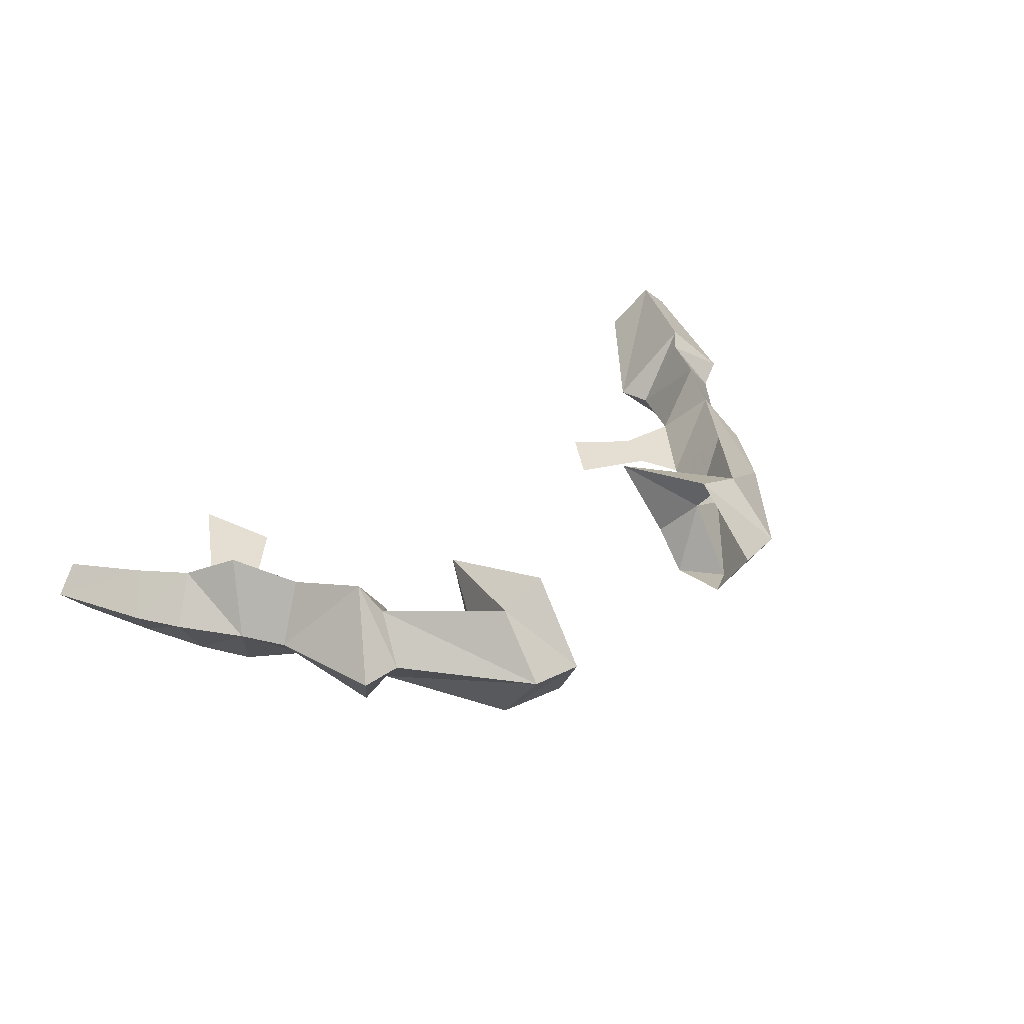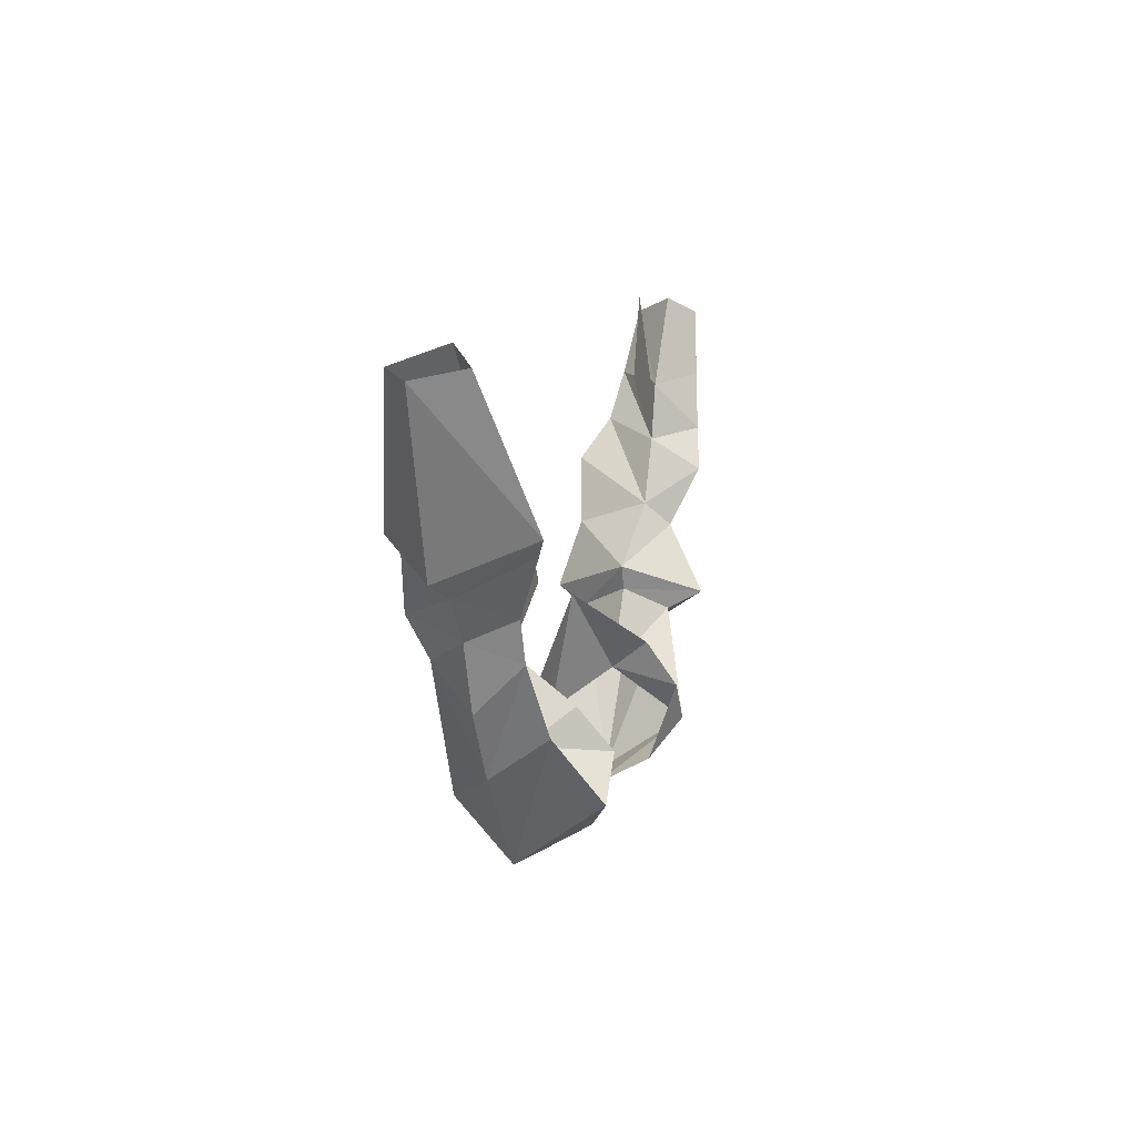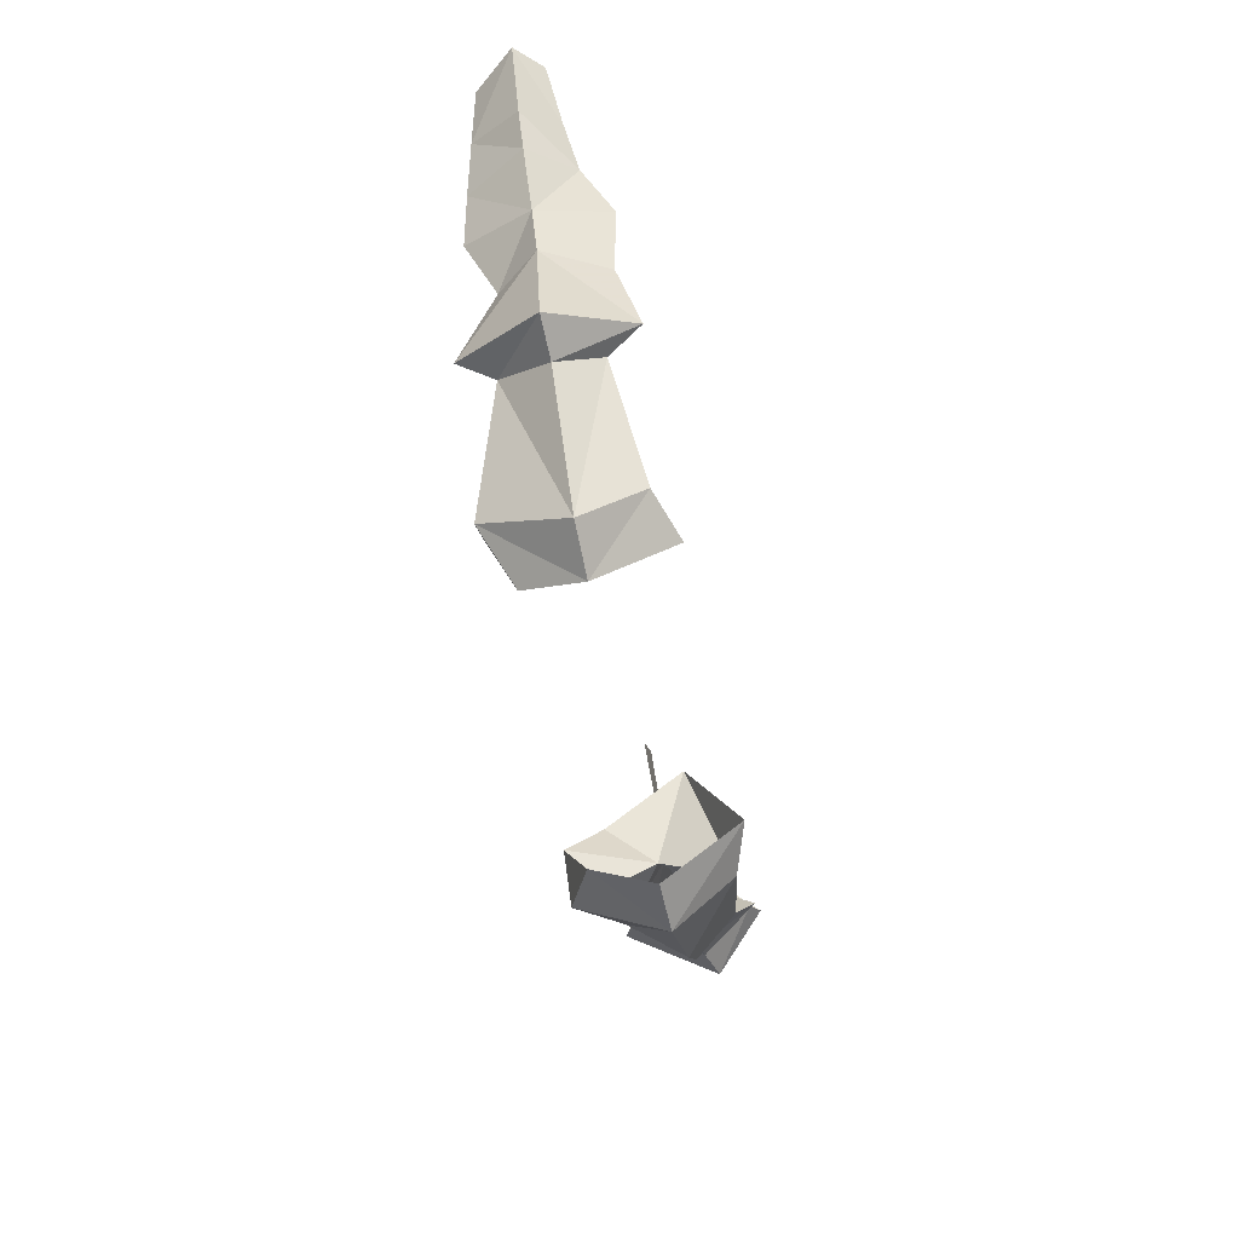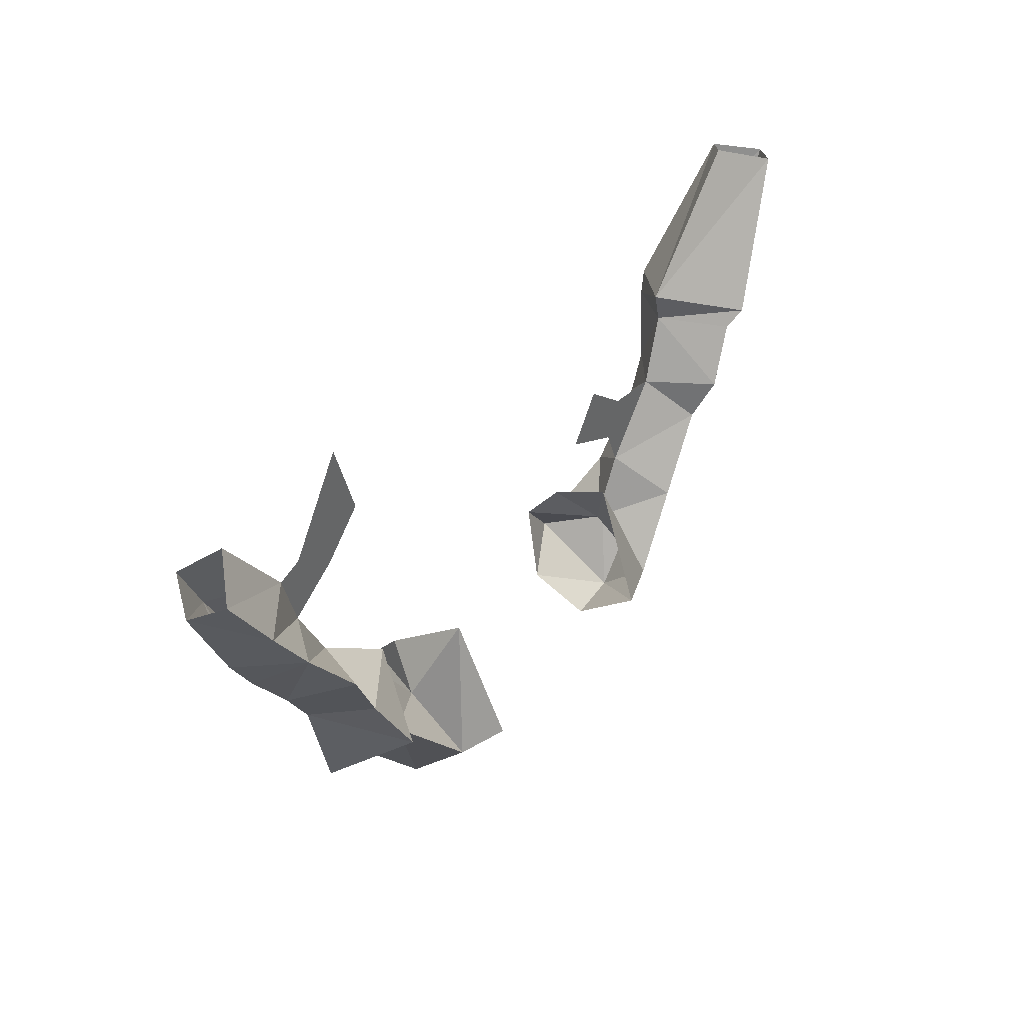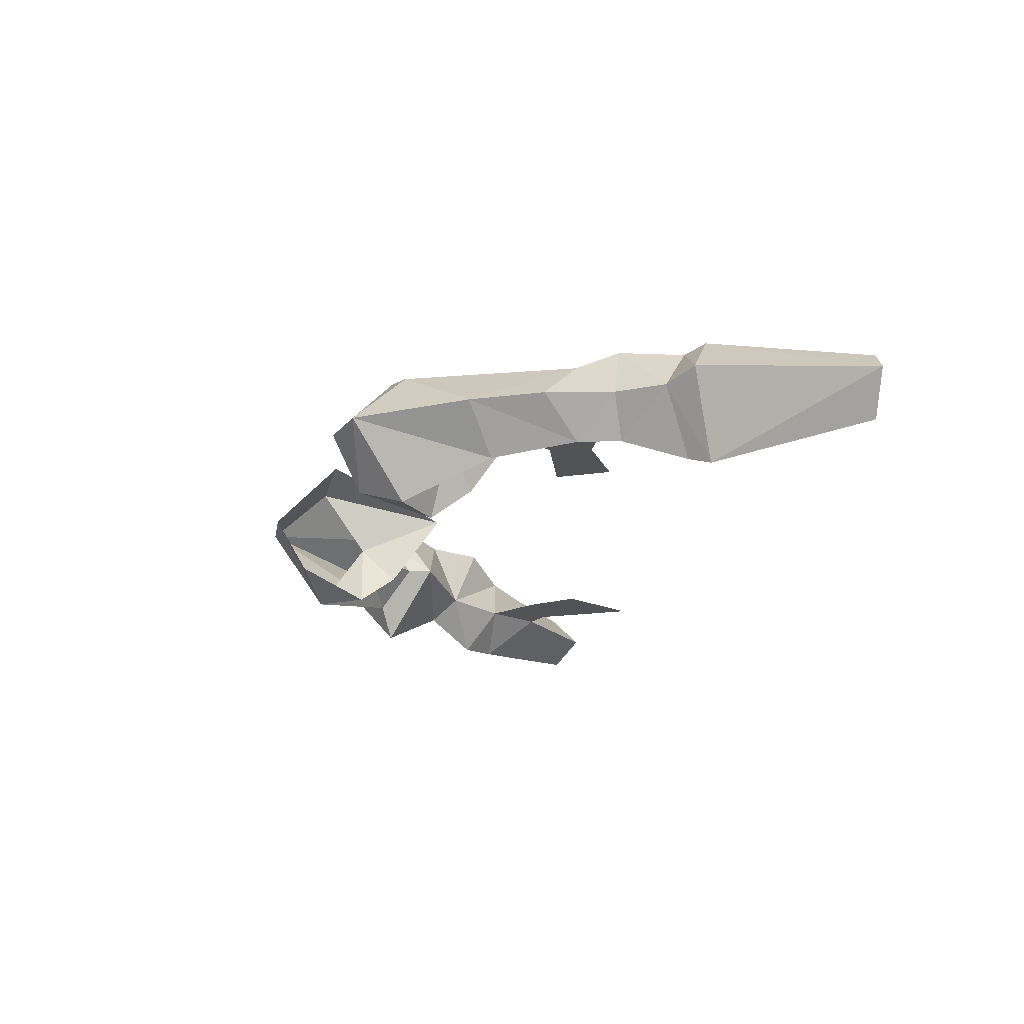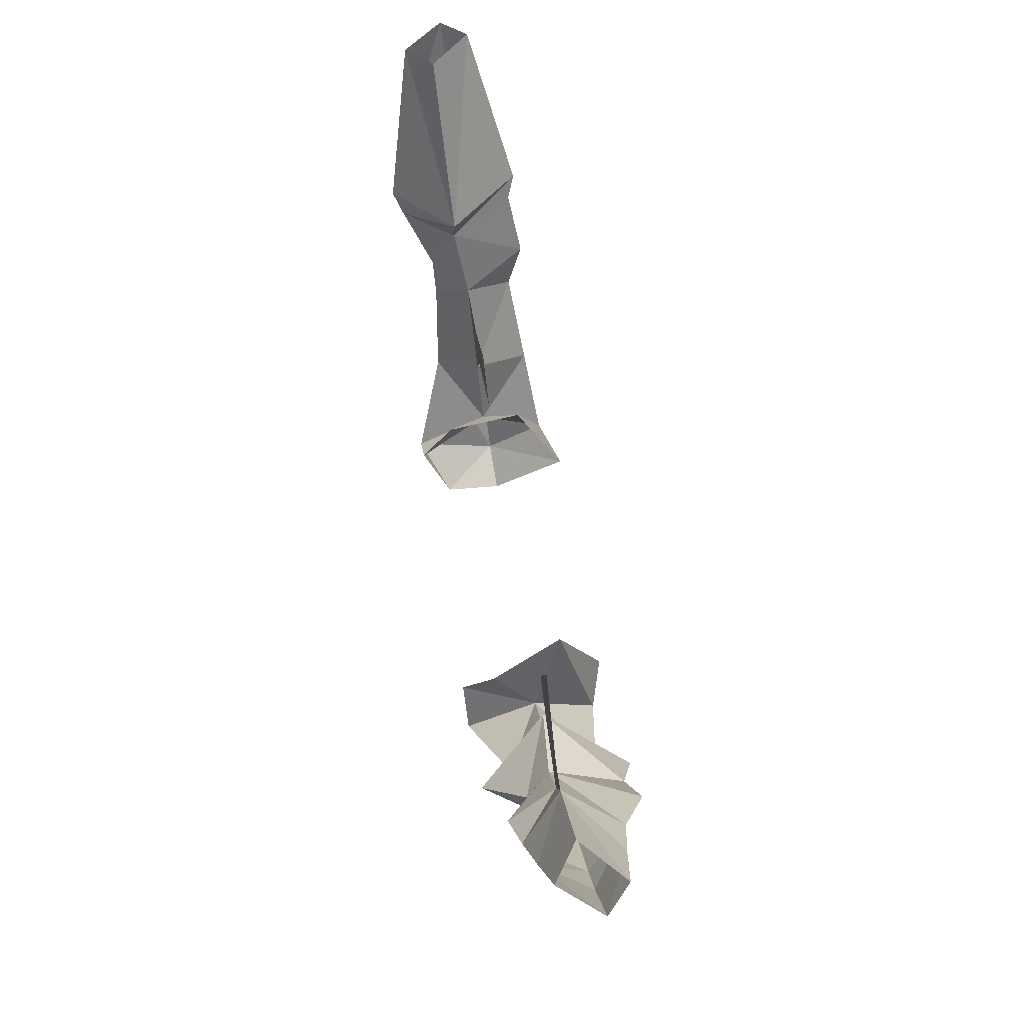
<metadata>
{"format":"obj","ext":"obj","renderer":"f3d","projection":"perspective","resolution":1024,"background":"white","views":[{"elev":37.0,"azim":-42.0,"up":"+Z"},{"elev":9.5,"azim":104.2,"up":"+Y"},{"elev":-68.2,"azim":-77.8,"up":"+Y"},{"elev":41.3,"azim":-53.9,"up":"+Y"},{"elev":-21.8,"azim":70.4,"up":"+Z"},{"elev":68.5,"azim":-99.7,"up":"+Y"}]}
</metadata>
<code>
v -0.1641 -1.156 0.2734
v -0.125 -1.078 0.3047
v -0.1406 -1.125 0.2344
v -0.1328 -1.164 0.2031
v -0.1641 -1.203 0.2031
v -0.2422 -1.109 0.2344
v -0.2109 -1.086 0.2734
v -0.2422 -1.109 0.3203
v -0.1641 -1.203 0.3359
v -0.1172 -1.203 0.3516
v -0.125 -1.266 0.2812
v -0.1719 -1.258 0.2812
v -0.1172 -1.234 0.2266
v -0.2578 -1.148 0.2812
v -0.2969 -1.148 0.2812
v -0.2578 -1.094 0.2031
v -0.2031 -1.062 0.2734
v -0.2578 -1.094 0.3516
v -0.2891 -1.031 0.3359
v -0.3438 -1.008 0.2812
v -0.3203 -1.047 0.2812
v -0.2734 -1.008 0.2656
v -0.3203 -0.9688 0.3438
v -0.3516 -0.9297 0.3203
v -0.3828 -0.9531 0.2812
v -0.3516 -0.9375 0.2266
v -0.3203 -0.9766 0.2188
v -0.2891 -1.031 0.2422
v -0.3047 -0.9453 0.2656
v -0.3828 -0.8828 0.3125
v -0.4062 -0.9141 0.2812
v -0.3828 -0.8828 0.2344
v -0.3203 -0.8906 0.2656
v -0.4141 -0.8203 0.2422
v -0.4453 -0.8281 0.2812
v -0.4219 -0.8203 0.3047
v -0.3828 -0.8047 0.2656
v -0.2969 -0.8828 0.2656
v -0.2578 -0.9141 0.2656
v -0.2422 -0.7969 0.2656
v -0.2188 -0.875 0.2656
v 0.1406 -1.125 0.2344
v 0.125 -1.078 0.3047
v 0.1641 -1.156 0.2734
v 0.1328 -1.164 0.2031
v 0.1641 -1.203 0.2031
v 0.1172 -1.234 0.2266
v 0.1719 -1.258 0.2812
v 0.125 -1.266 0.2812
v 0.1172 -1.203 0.3516
v 0.1641 -1.203 0.3359
v 0.2188 -1.133 0.3281
v 0.1953 -1.094 0.2734
v 0.2266 -1.133 0.2344
v 0.25 -1.164 0.2812
v 0.2734 -1.062 0.3203
v 0.25 -1.023 0.2734
v 0.2734 -1.062 0.2422
v 0.2891 -1.102 0.2812
v 0.3125 -1.039 0.2812
v 0.2891 -1.023 0.3359
v 0.2812 -0.9609 0.2656
v 0.2891 -1.023 0.2422
v 0.3438 -1 0.2812
v 0.3203 -0.9688 0.3281
v 0.3359 -0.9531 0.3359
v 0.2734 -0.9297 0.2656
v 0.3203 -0.9688 0.2188
v 0.1797 -1.055 0.2734
v 0.1953 -1.016 0.2734
v 0.1484 -0.9766 0.2734
v 0.1172 -1.023 0.2734
v 0.4141 -0.8203 0.2422
v 0.3359 -0.9531 0.2109
v 0.3828 -0.8047 0.2656
v 0.4219 -0.8203 0.3047
v 0.4453 -0.8281 0.2812
v 0.375 -0.9844 0.2891
f 1 2 3
f 1 3 4
f 1 4 5
f 1 9 2
f 2 9 10
f 10 9 11
f 11 9 12
f 11 12 5
f 11 5 13
f 13 5 4
f 20 23 24
f 20 24 25
f 20 25 26
f 20 26 27
f 22 24 23
f 24 22 29
f 26 29 27
f 27 29 22
f 34 33 32
f 34 32 35
f 35 32 31
f 35 31 30
f 35 30 36
f 36 30 33
f 36 33 37
f 37 33 34
f 42 43 44
f 42 44 45
f 45 44 46
f 45 46 47
f 47 46 48
f 47 48 49
f 49 48 50
f 50 48 51
f 50 51 43
f 43 51 44
f 52 55 56
f 52 56 53
f 53 56 57
f 53 57 58
f 53 58 54
f 54 58 55
f 55 58 59
f 55 59 56
f 57 53 69
f 57 69 70
f 57 70 53
f 53 70 69
f 69 70 71
f 69 71 72
f 69 72 70
f 70 72 71
f 1 5 6
f 1 6 7
f 1 7 8
f 1 8 9
f 56 61 57
f 57 61 62
f 57 62 63
f 57 63 58
f 61 65 62
f 62 68 63
f 12 6 5
f 6 12 14
f 8 14 12
f 8 12 9
f 56 59 60
f 56 60 61
f 58 63 60
f 58 60 59
f 61 60 64
f 61 64 65
f 63 68 64
f 63 64 60
f 6 14 15
f 6 15 16
f 6 16 7
f 7 16 17
f 7 17 8
f 8 17 18
f 8 18 14
f 18 15 14
f 62 65 66
f 62 66 67
f 62 67 68
f 74 78 64
f 74 64 68
f 74 68 67
f 78 66 65
f 78 65 64
f 19 20 21
f 19 22 23
f 19 23 20
f 20 27 28
f 20 28 21
f 24 29 30
f 24 30 31
f 24 31 25
f 25 31 32
f 25 32 26
f 26 32 33
f 26 33 29
f 27 22 28
f 33 30 29
f 33 29 38
f 33 38 39
f 33 39 29
f 29 39 38
f 38 39 40
f 38 40 41
f 38 41 39
f 39 41 40
f 44 51 52
f 44 52 53
f 44 53 54
f 44 54 46
f 46 54 48
f 48 54 55
f 48 55 51
f 51 55 52
f 19 21 18
f 19 18 17
f 19 17 22
f 21 28 16
f 21 16 15
f 21 15 18
f 28 22 17
f 28 17 16
f 73 74 67
f 73 67 75
f 75 67 76
f 76 67 66
f 76 66 77
f 77 66 78
f 77 78 74
f 77 74 73

</code>
